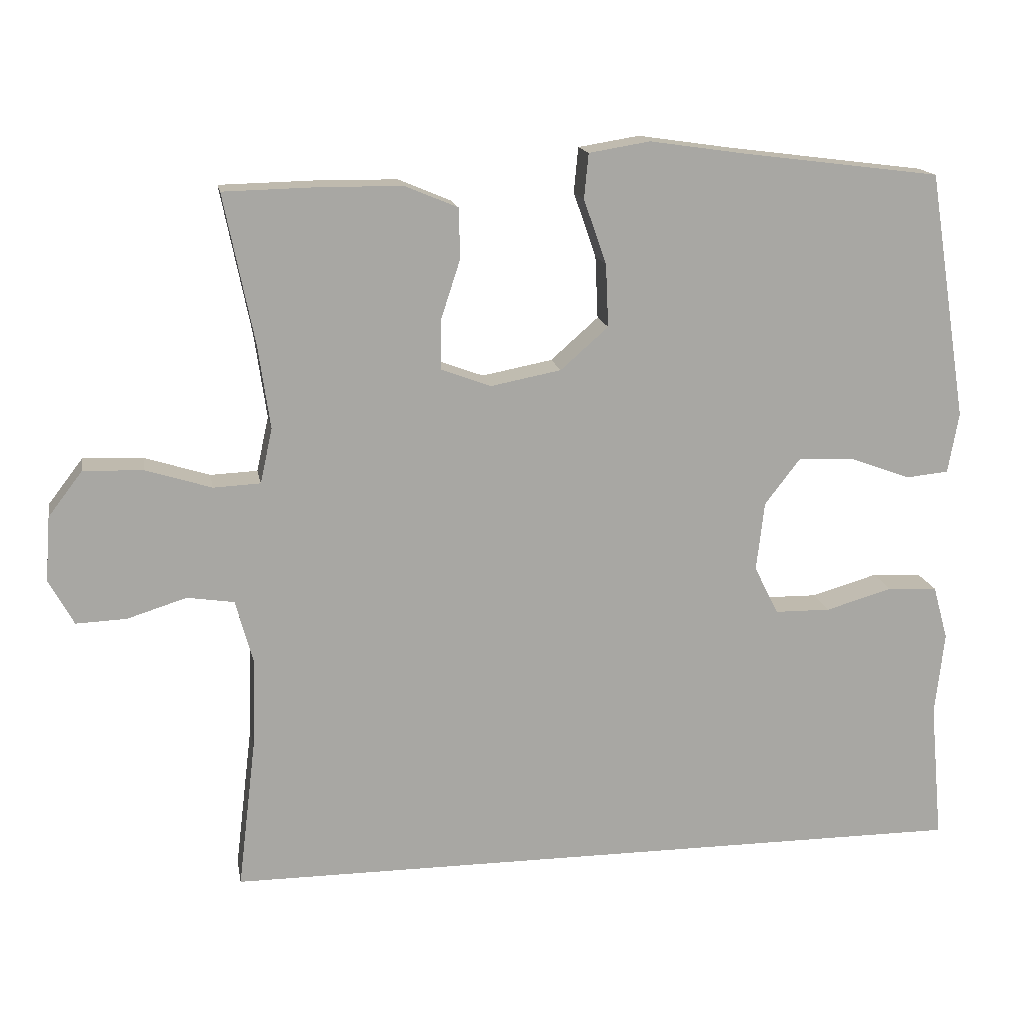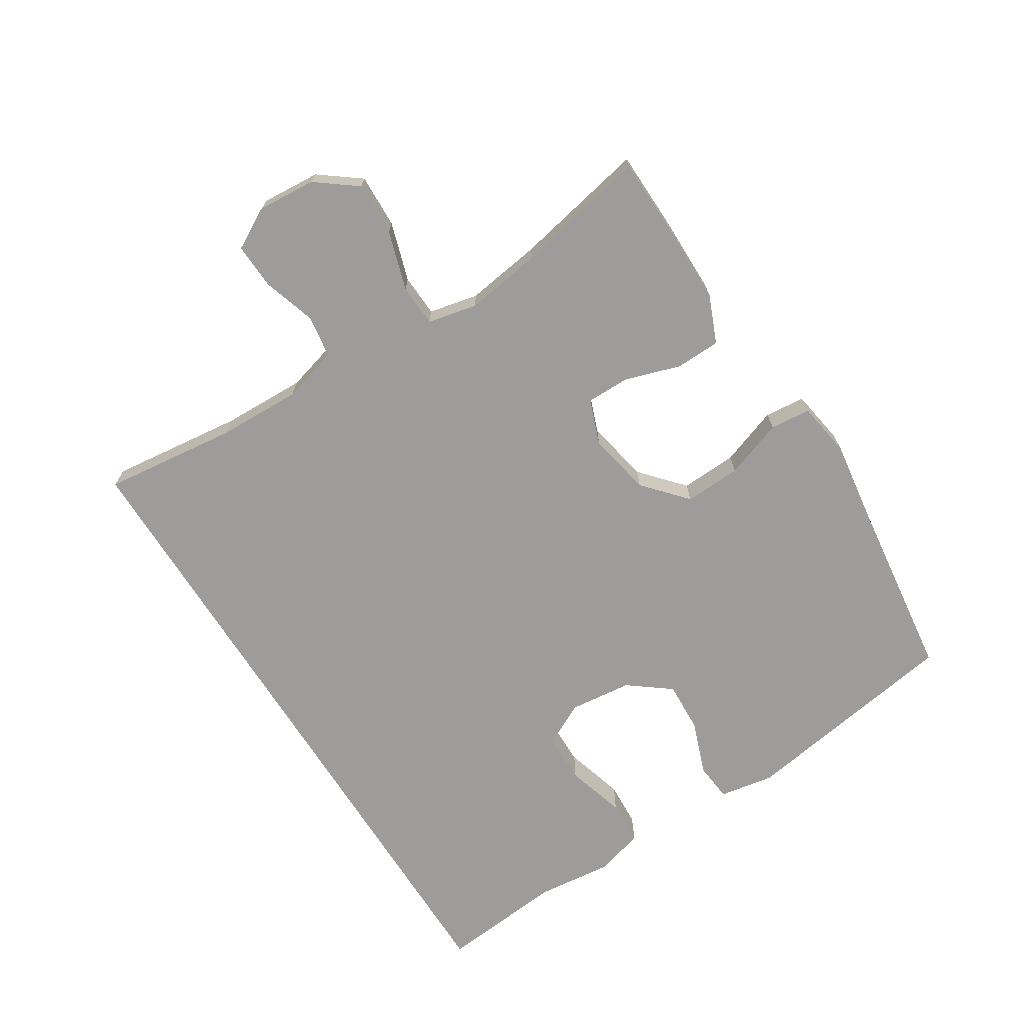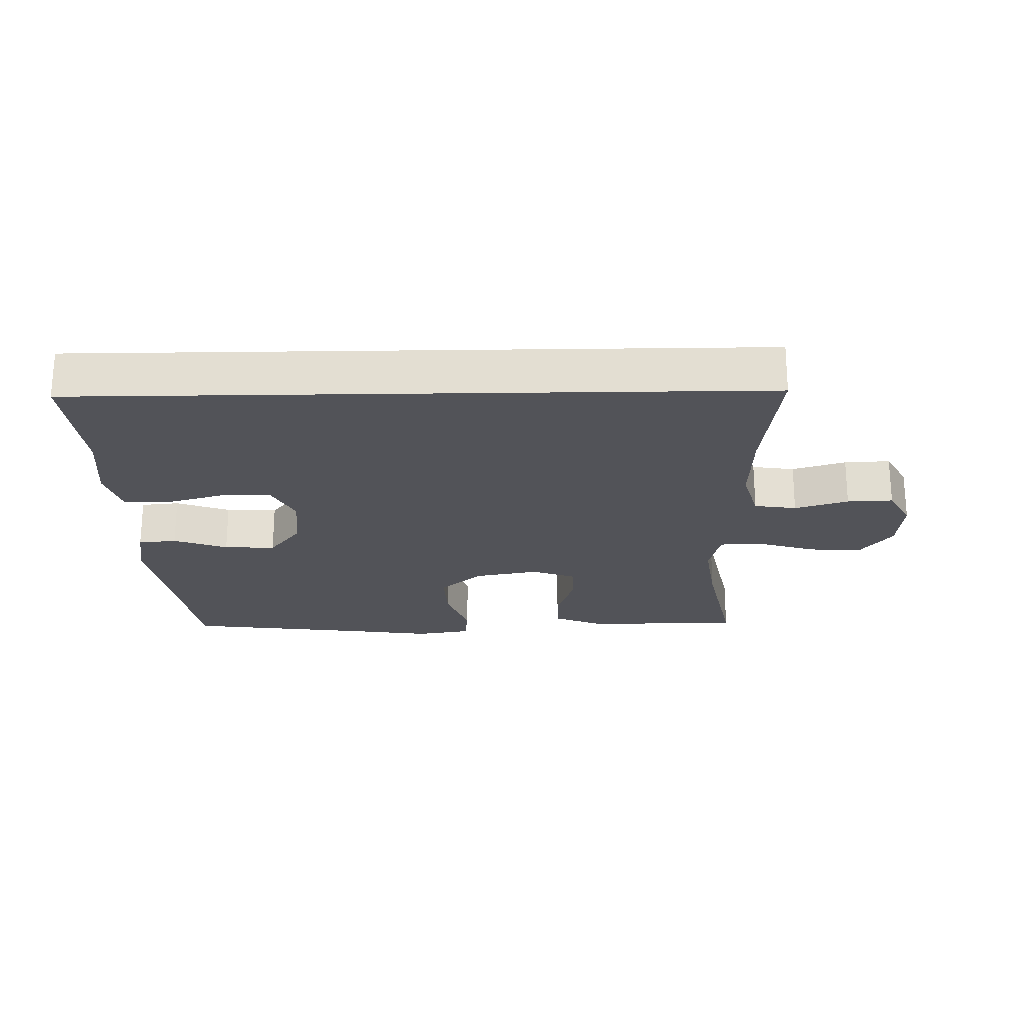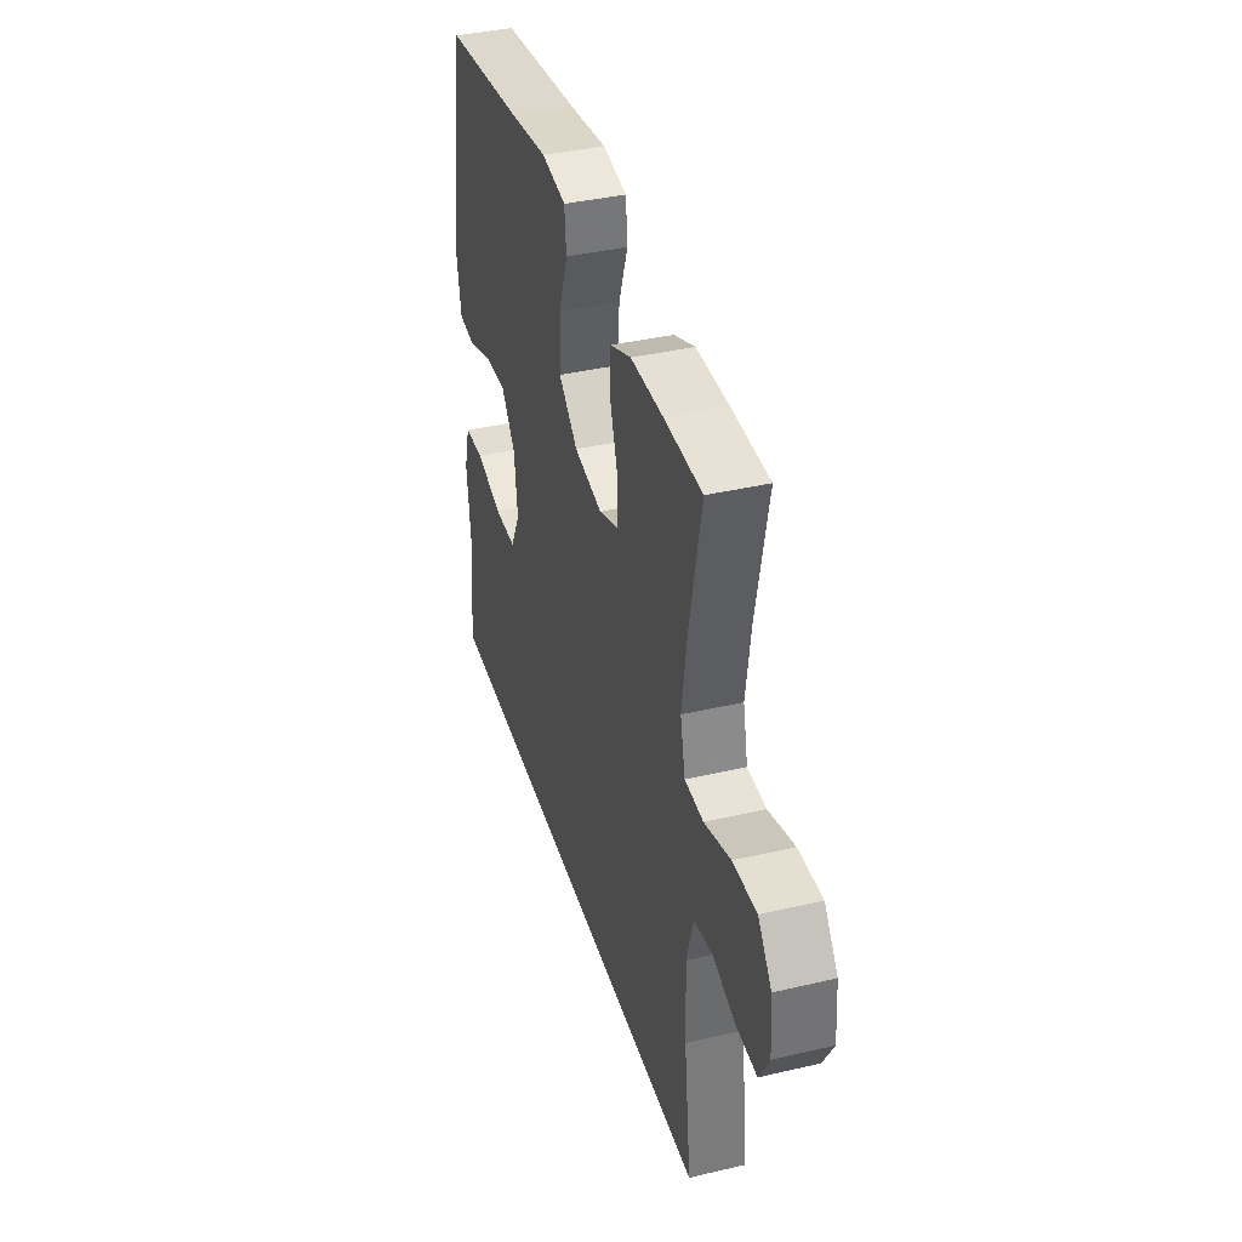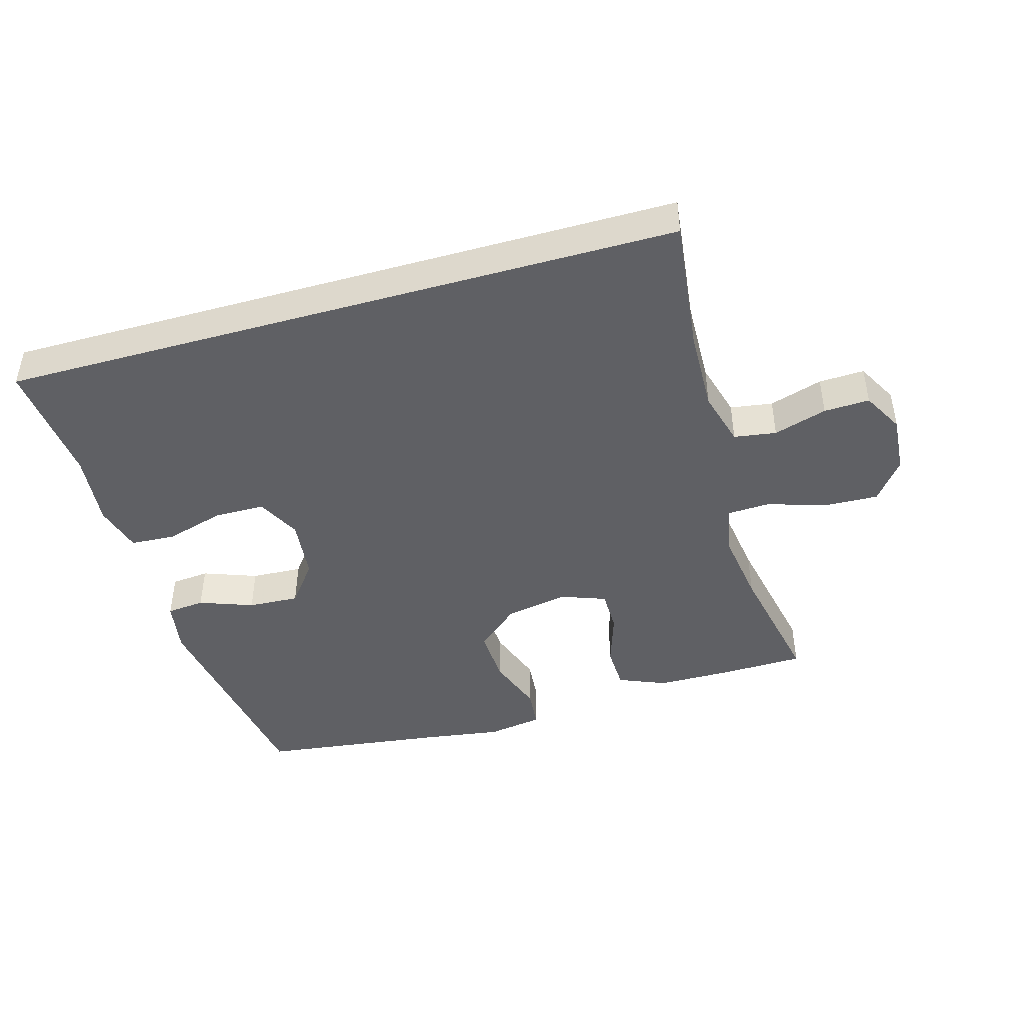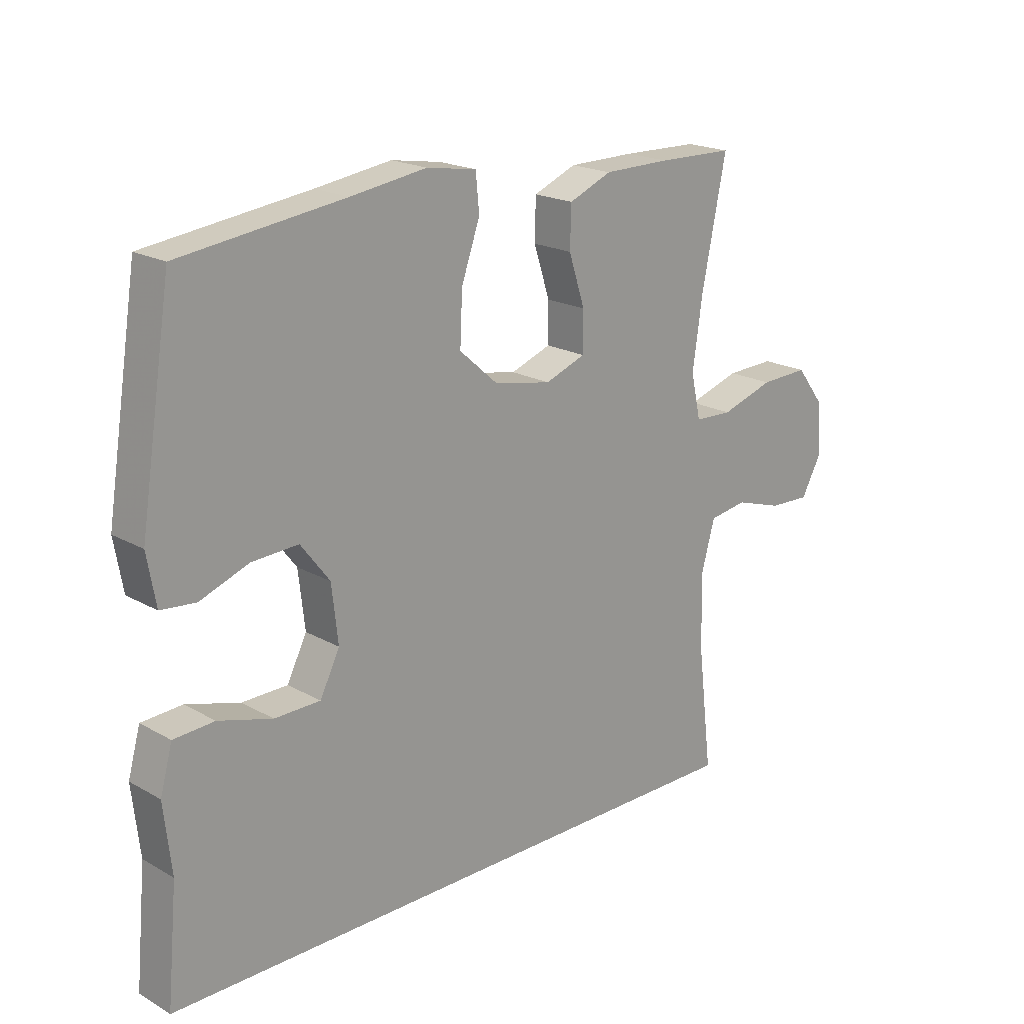
<metadata>
{"format":"obj","ext":"obj","renderer":"f3d","projection":"perspective","resolution":1024,"background":"white","views":[{"elev":15.7,"azim":-10.1,"up":"+Z"},{"elev":-70.3,"azim":-57.7,"up":"+Y"},{"elev":-22.7,"azim":-178.9,"up":"+Y"},{"elev":38.8,"azim":-106.4,"up":"+Z"},{"elev":-44.5,"azim":-164.0,"up":"+Y"},{"elev":19.8,"azim":136.1,"up":"+Z"}]}
</metadata>
<code>
v -0.505 0.07 -0.5
v -0.48 0.07 -0.292
v -0.476 0.07 -0.161
v -0.5 0.07 -0.074
v -0.566 0.07 -0.064
v -0.649 0.07 -0.09
v -0.72 0.07 -0.093
v -0.755 0.07 -0.029
v -0.748 0.07 0.062
v -0.7 0.07 0.125
v -0.616 0.07 0.122
v -0.524 0.07 0.093
v -0.458 0.07 0.096
v -0.441 0.07 0.173
v -0.458 0.07 0.292
v -0.5 0.07 0.5
v -0.368 0.07 0.503
v -0.253 0.07 0.502
v -0.179 0.07 0.471
v -0.177 0.07 0.401
v -0.205 0.07 0.315
v -0.205 0.07 0.247
v -0.135 0.07 0.221
v -0.036 0.07 0.24
v 0.031 0.07 0.299
v 0.027 0.07 0.387
v -0.005 0.07 0.478
v 0.001 0.07 0.541
v 0.087 0.07 0.555
v 0.218 0.07 0.536
v 0.5 0.07 0.5
v 0.555 0.07 0.152
v 0.54 0.07 0.067
v 0.48 0.07 0.061
v 0.396 0.07 0.092
v 0.316 0.07 0.096
v 0.266 0.07 0.031
v 0.255 0.07 -0.066
v 0.289 0.07 -0.134
v 0.368 0.07 -0.135
v 0.461 0.07 -0.108
v 0.531 0.07 -0.112
v 0.552 0.07 -0.188
v 0.539 0.07 -0.305
v 0.557 0.07 -0.5
v -0.505 0 -0.5
v -0.48 0 -0.292
v -0.476 0 -0.161
v -0.5 0 -0.074
v -0.566 0 -0.064
v -0.649 0 -0.09
v -0.72 0 -0.093
v -0.755 0 -0.029
v -0.748 0 0.062
v -0.7 0 0.125
v -0.616 0 0.122
v -0.524 0 0.093
v -0.458 0 0.096
v -0.441 0 0.173
v -0.458 0 0.292
v -0.5 0 0.5
v -0.368 0 0.503
v -0.253 0 0.502
v -0.179 0 0.471
v -0.177 0 0.401
v -0.205 0 0.315
v -0.205 0 0.247
v -0.135 0 0.221
v -0.036 0 0.24
v 0.031 0 0.299
v 0.027 0 0.387
v -0.005 0 0.478
v 0.001 0 0.541
v 0.087 0 0.555
v 0.218 0 0.536
v 0.5 0 0.5
v 0.555 0 0.152
v 0.54 0 0.067
v 0.48 0 0.061
v 0.396 0 0.092
v 0.316 0 0.096
v 0.266 0 0.031
v 0.255 0 -0.066
v 0.289 0 -0.134
v 0.368 0 -0.135
v 0.461 0 -0.108
v 0.531 0 -0.112
v 0.552 0 -0.188
v 0.539 0 -0.305
v 0.557 0 -0.5
f 44 45 1 2
f 43 44 2 3
f 40 41 42 43
f 39 40 43 3
f 38 39 3 4
f 37 38 4 5
f 36 37 5
f 32 33 34 35
f 30 31 32 35
f 30 35 36
f 26 27 28 29
f 25 26 29 30
f 18 19 20 21
f 18 21 22
f 15 16 17 18
f 14 15 18 22
f 13 14 22 23
f 9 10 11 12
f 9 12 13
f 8 9 13
f 5 6 7 8
f 25 30 36
f 24 25 36
f 13 23 24 36
f 5 8 13 36
f 47 46 90 89
f 48 47 89 88
f 88 87 86 85
f 48 88 85 84
f 49 48 84 83
f 50 49 83 82
f 50 82 81
f 80 79 78 77
f 80 77 76 75
f 81 80 75
f 74 73 72 71
f 75 74 71 70
f 66 65 64 63
f 67 66 63
f 63 62 61 60
f 67 63 60 59
f 68 67 59 58
f 57 56 55 54
f 58 57 54
f 58 54 53
f 53 52 51 50
f 81 75 70
f 81 70 69
f 81 69 68 58
f 81 58 53 50
f 1 46 47 2
f 2 47 48 3
f 3 48 49 4
f 4 49 50 5
f 5 50 51 6
f 6 51 52 7
f 7 52 53 8
f 8 53 54 9
f 9 54 55 10
f 10 55 56 11
f 11 56 57 12
f 12 57 58 13
f 13 58 59 14
f 14 59 60 15
f 15 60 61 16
f 16 61 62 17
f 17 62 63 18
f 18 63 64 19
f 19 64 65 20
f 20 65 66 21
f 21 66 67 22
f 22 67 68 23
f 23 68 69 24
f 24 69 70 25
f 25 70 71 26
f 26 71 72 27
f 27 72 73 28
f 28 73 74 29
f 29 74 75 30
f 30 75 76 31
f 31 76 77 32
f 32 77 78 33
f 33 78 79 34
f 34 79 80 35
f 35 80 81 36
f 36 81 82 37
f 37 82 83 38
f 38 83 84 39
f 39 84 85 40
f 40 85 86 41
f 41 86 87 42
f 42 87 88 43
f 43 88 89 44
f 44 89 90 45
f 45 90 46 1

</code>
